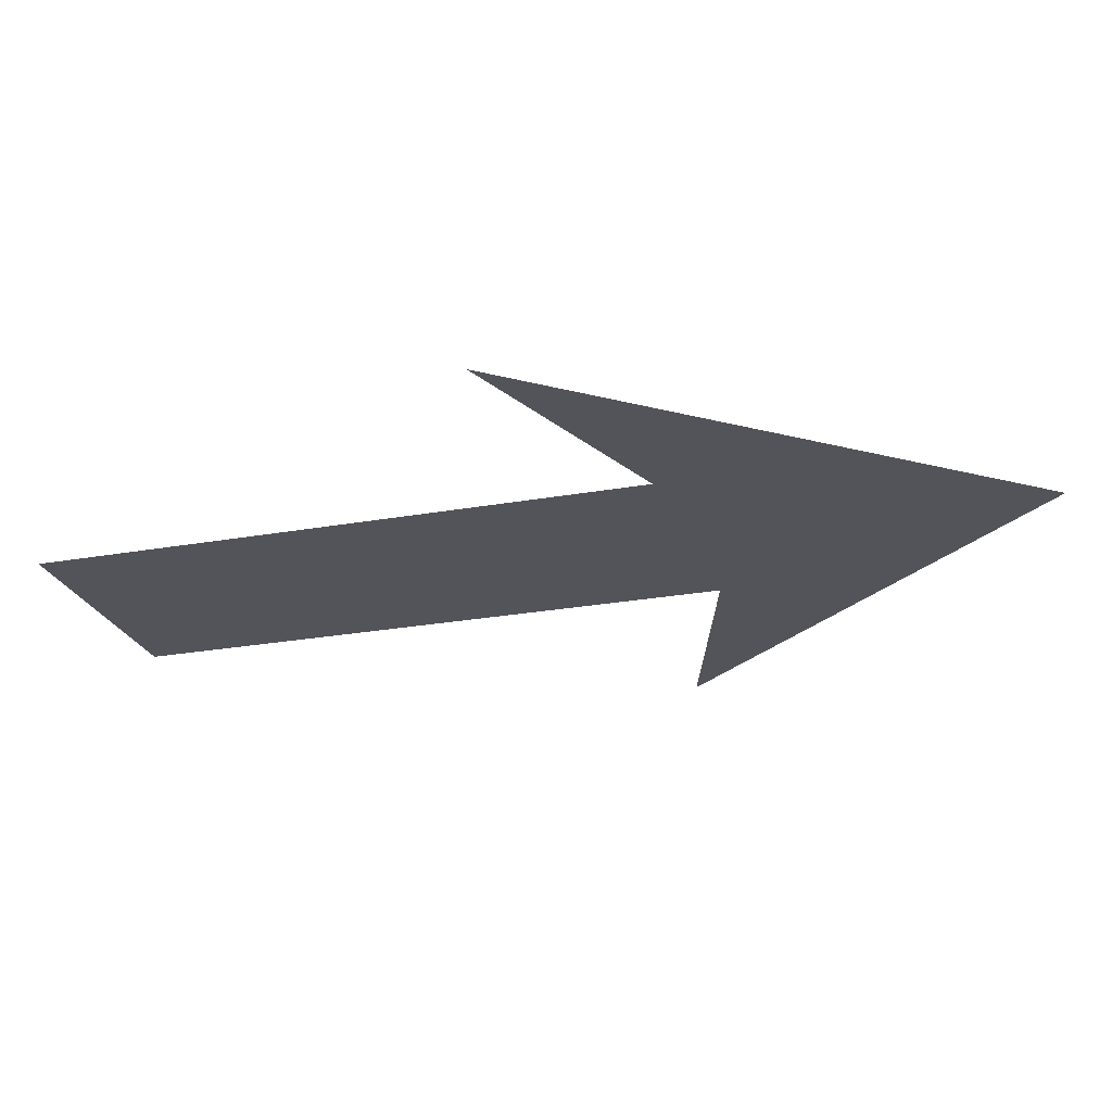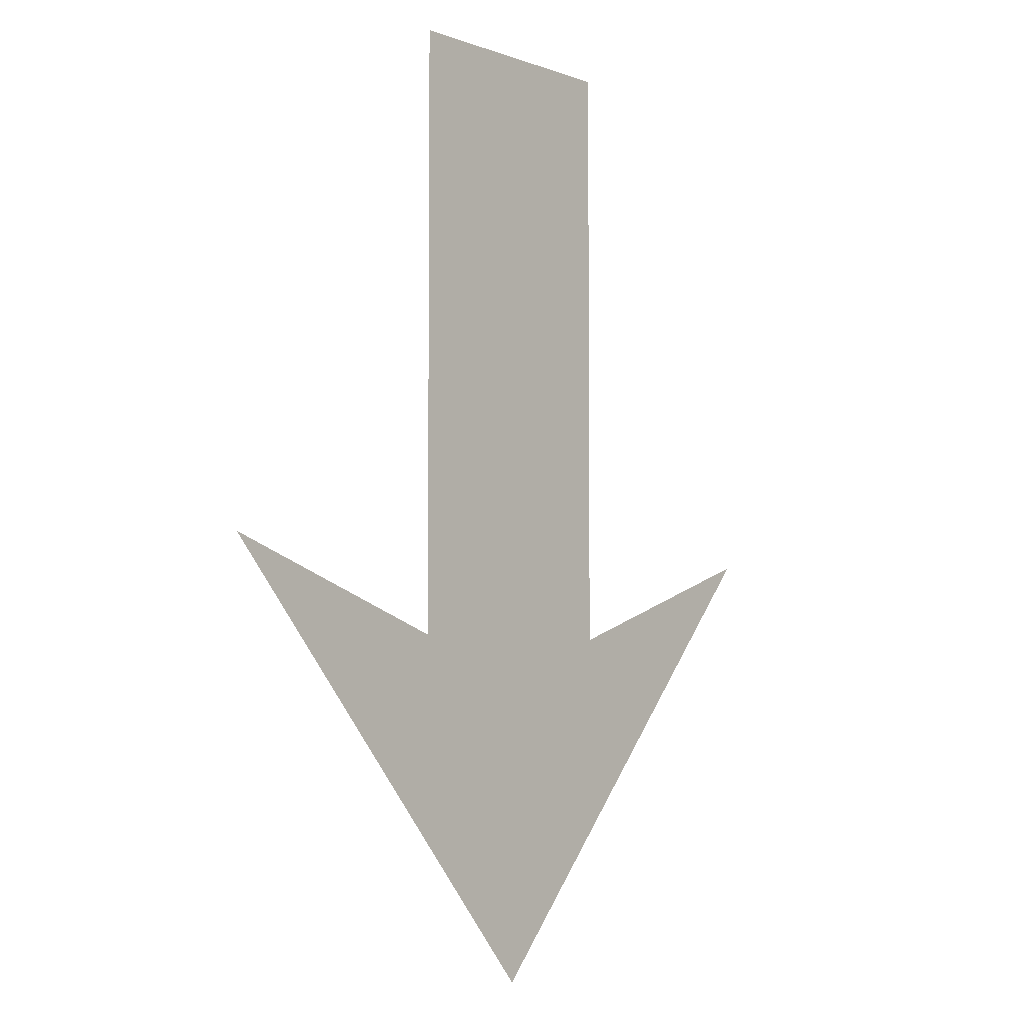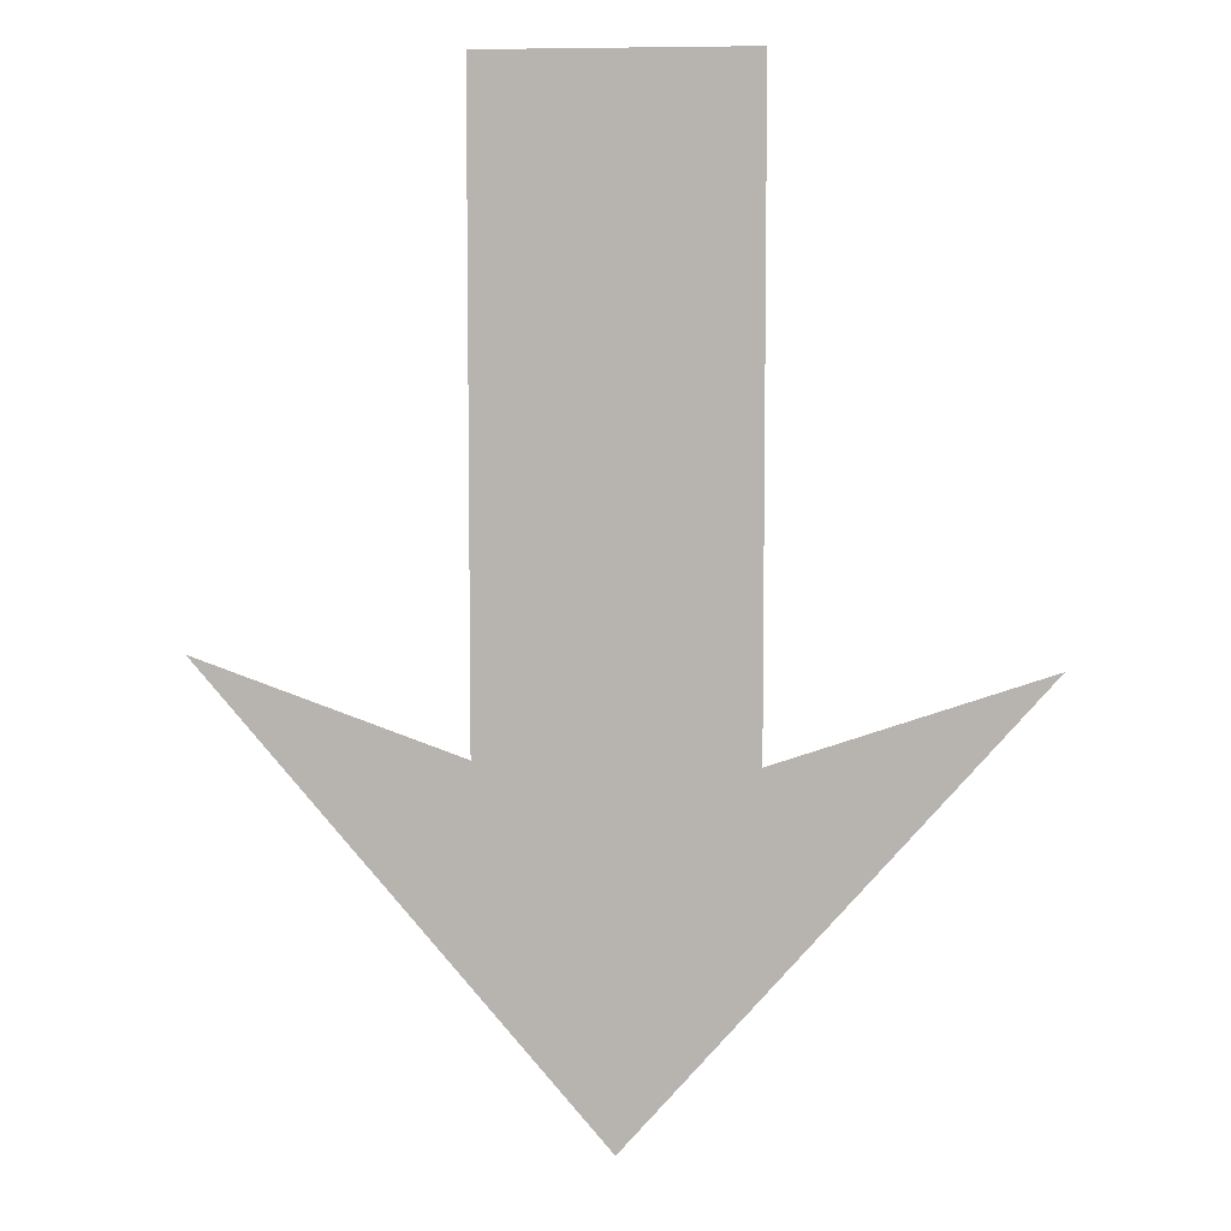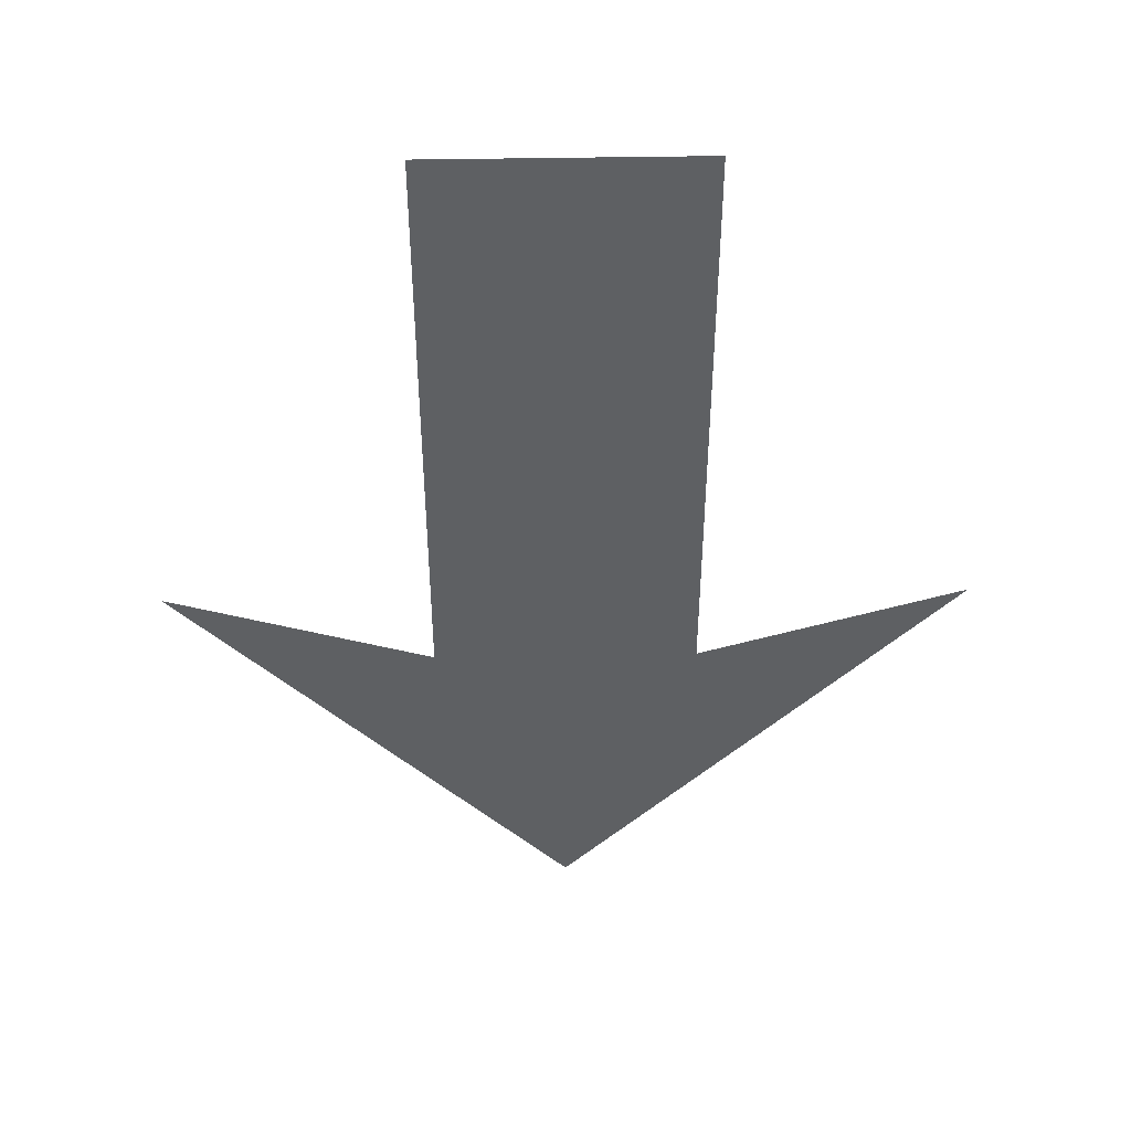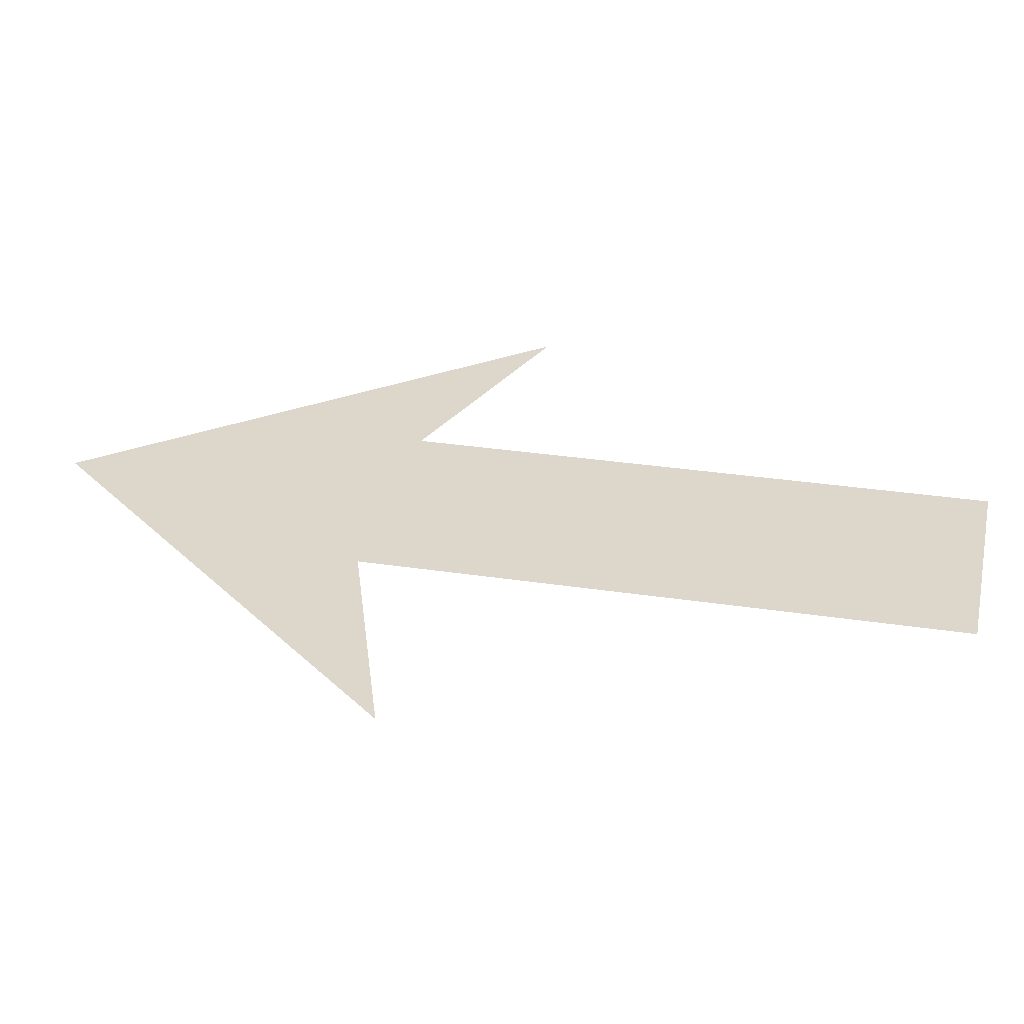
<metadata>
{"format":"obj","ext":"obj","renderer":"f3d","projection":"perspective","resolution":1024,"background":"white","views":[{"elev":-23.7,"azim":107.1,"up":"+Y"},{"elev":-4.8,"azim":130.7,"up":"+Z"},{"elev":7.0,"azim":-171.9,"up":"+Z"},{"elev":47.4,"azim":178.9,"up":"+Z"},{"elev":30.6,"azim":-77.6,"up":"+Y"}]}
</metadata>
<code>
o 0
v -0.3 0 -0.04858
v -1.278e-07 0 -0.3923
v -0.1 0 -0.1177
v 0.1 0 -0.1177
v 0.1 0 0.3599
v -0.1 0 0.3599
v -1.278e-07 0 -0.3923
v 0.3 0 -0.04858
v 0.1 0 -0.1177
v -0.3 0 -0.04858
v -0.1 0 -0.1177
v -1.278e-07 0 -0.3923
v 0.1 0 -0.1177
v -0.1 0 0.3599
v 0.1 0 0.3599
v -1.278e-07 0 -0.3923
v 0.1 0 -0.1177
v 0.3 0 -0.04858
f 1 2 3
f 3 2 4
f 3 4 5
f 3 5 6
f 7 8 9
f 10 11 12
f 11 13 12
f 11 14 15
f 11 15 13
f 16 17 18

</code>
